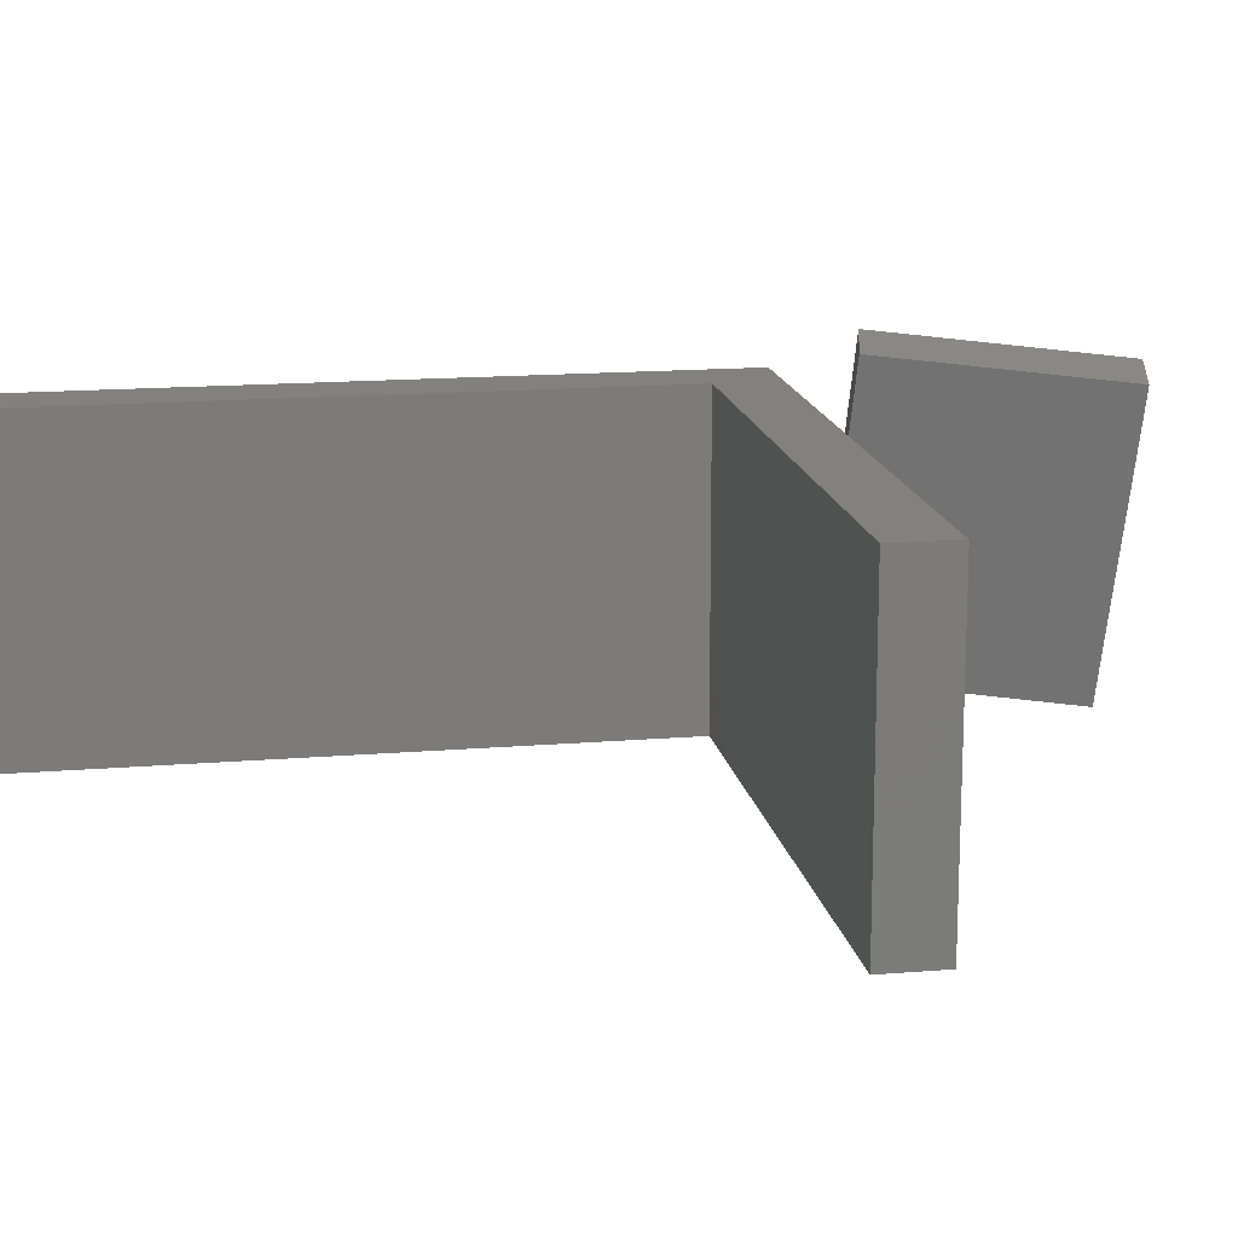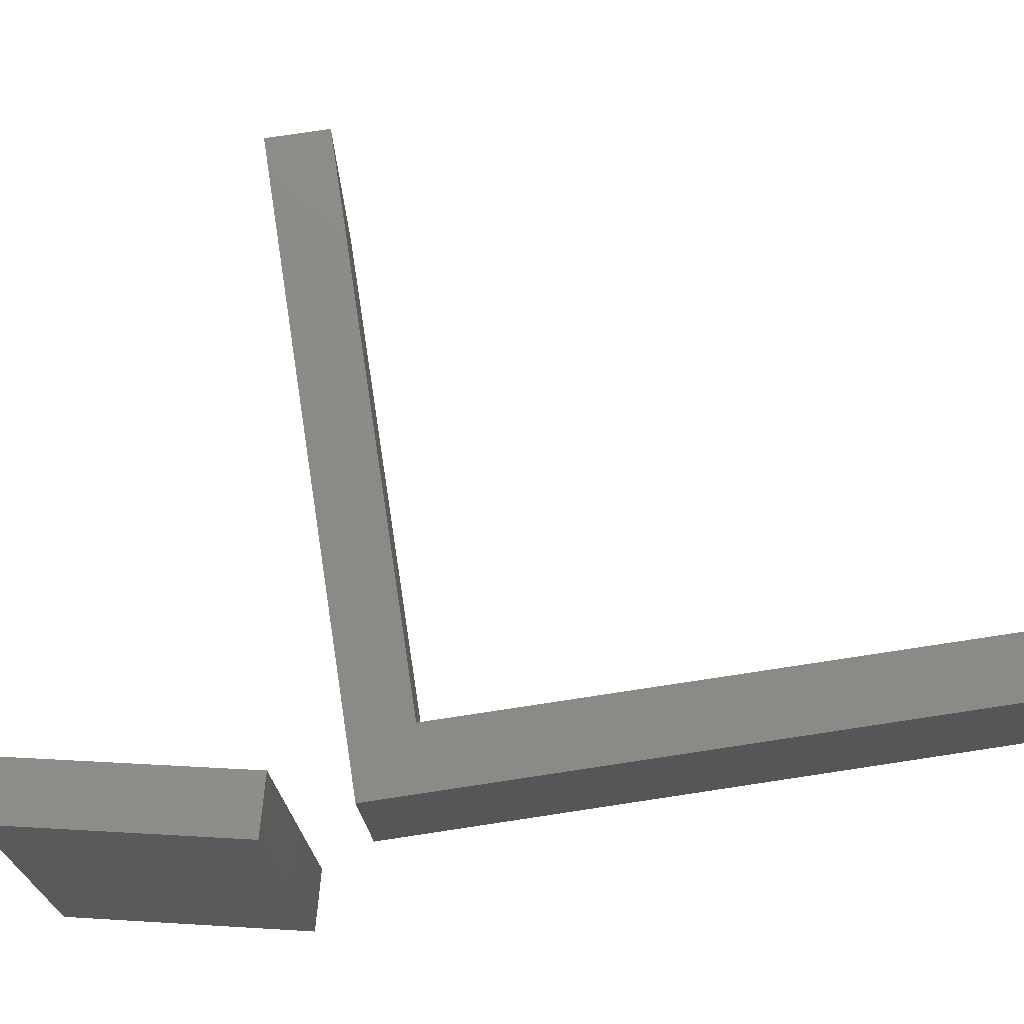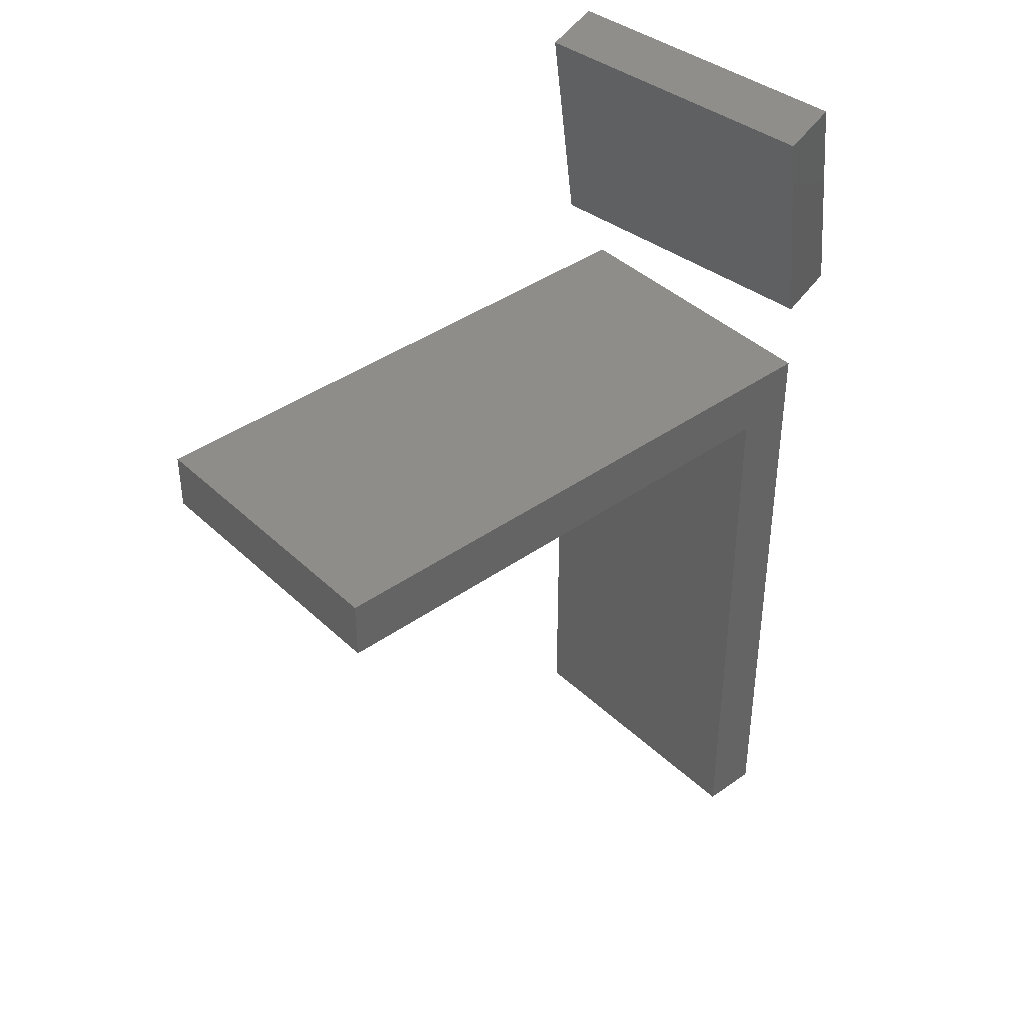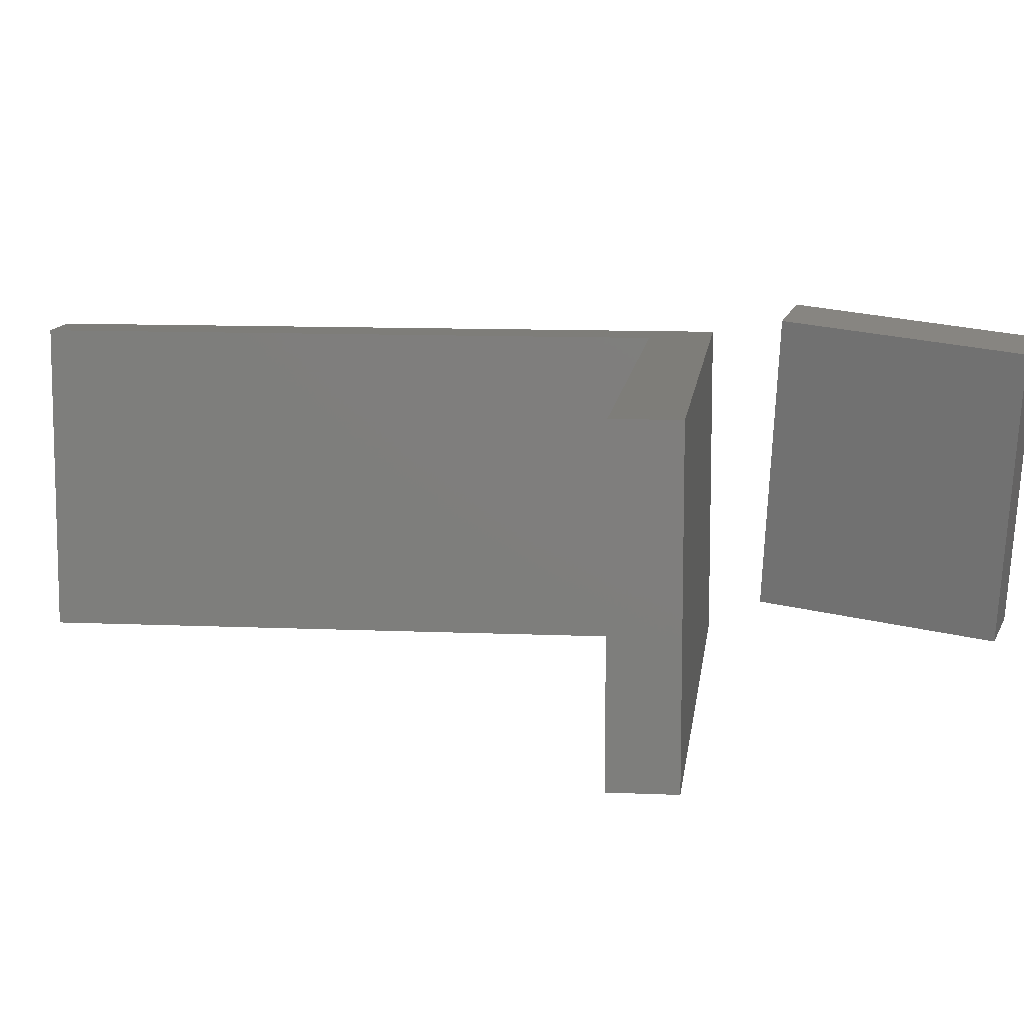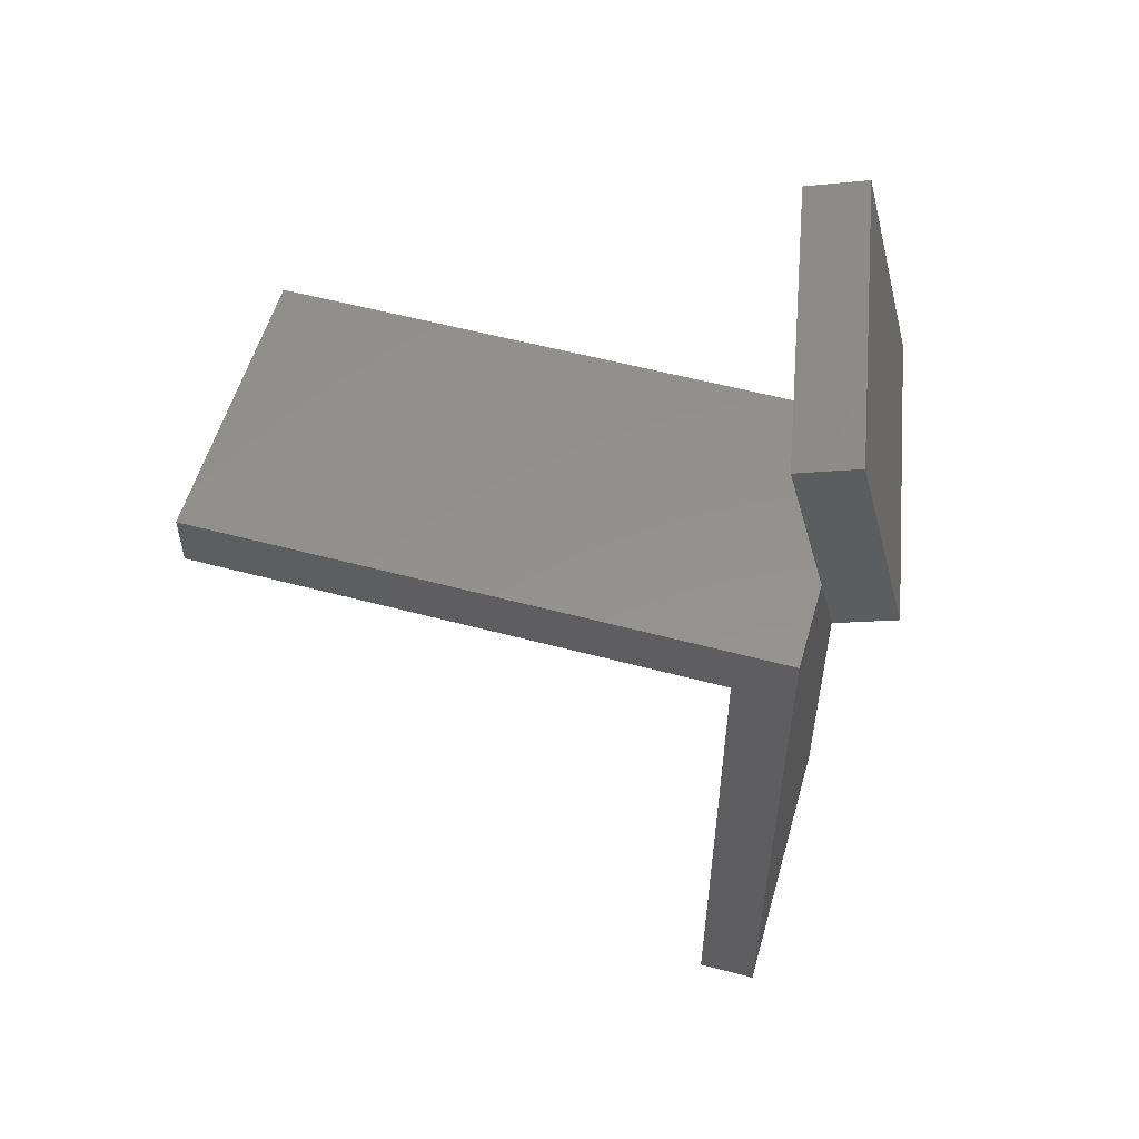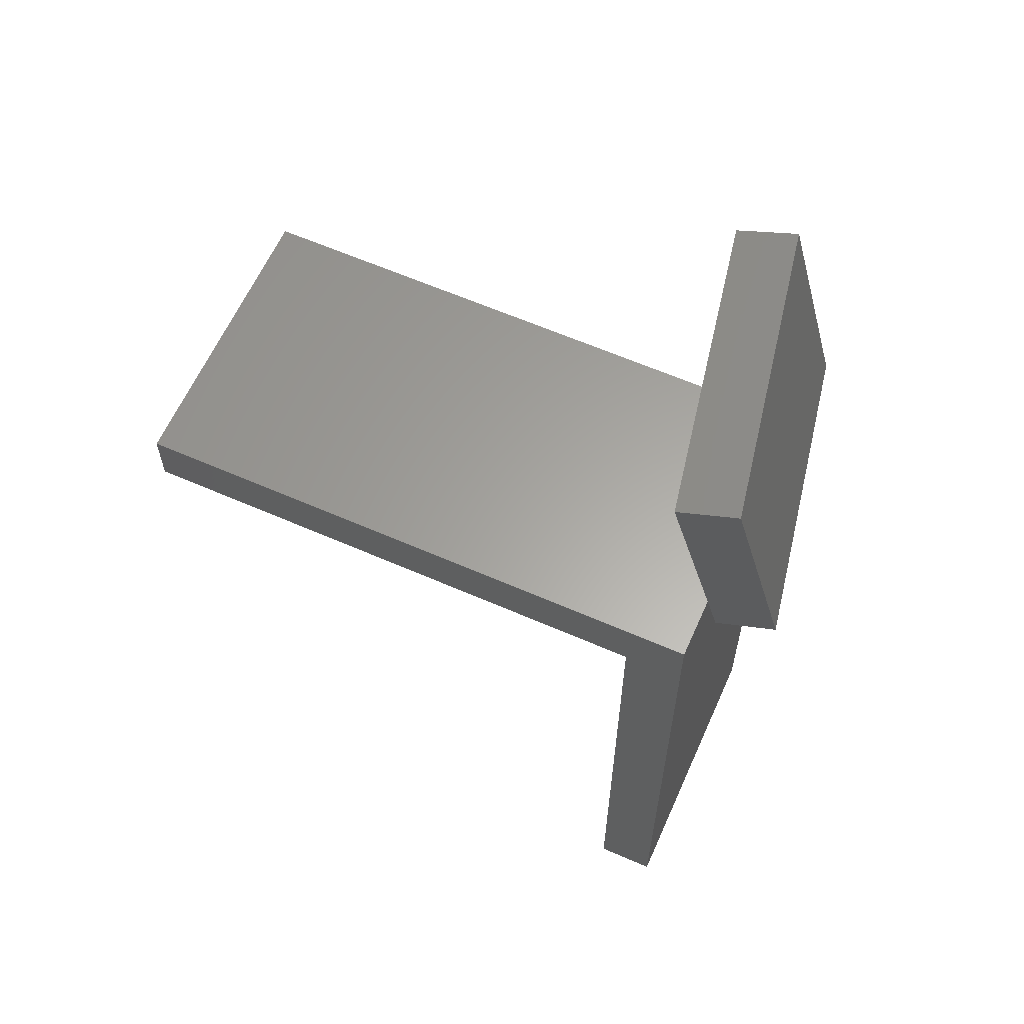
<metadata>
{"format":"stl","ext":"stl","renderer":"f3d","projection":"perspective","resolution":1024,"background":"white","views":[{"elev":15.5,"azim":80.0,"up":"+Z"},{"elev":76.7,"azim":-98.6,"up":"+Z"},{"elev":40.3,"azim":139.0,"up":"+Y"},{"elev":10.5,"azim":96.4,"up":"+Z"},{"elev":55.5,"azim":-164.3,"up":"+Y"},{"elev":61.9,"azim":-156.0,"up":"+Y"}]}
</metadata>
<code>
# stl→obj: 22 verts, 36 faces
v 0.1049 -3.855 2.761
v -1.803 -3.922 -1.967
v -0.8441 -4.149 -2.139
v -0.8537 -3.628 2.934
v 0.9538 0.03336 2.364
v 0.004817 -0.2602 -2.536
v -0.9538 -0.03336 -2.364
v -0.004817 0.2602 2.536
v -0.5 -6 2.5
v -0.5 -5 -2.5
v -0.5 -6 -2.5
v -0.5 -5 2.5
v -0.5 -16 -2.5
v -0.5 -16 2.5
v 0.5 -6 2.5
v 9.5 -5 2.5
v 9.5 -6 2.5
v 9.5 -5 -2.5
v 0.5 -6 -2.5
v 9.5 -6 -2.5
v 0.5 -16 -2.5
v 0.5 -16 2.5
f 1 2 3
f 1 4 2
f 5 6 7
f 5 7 8
f 5 3 6
f 5 1 3
f 8 7 2
f 8 2 4
f 7 3 2
f 7 6 3
f 8 4 1
f 8 1 5
f 9 10 11
f 9 12 10
f 9 11 13
f 9 13 14
f 12 9 15
f 16 15 17
f 16 12 15
f 16 18 10
f 16 10 12
f 10 19 11
f 18 20 19
f 18 19 10
f 11 21 13
f 11 19 21
f 9 14 22
f 9 22 15
f 22 13 21
f 22 14 13
f 17 20 18
f 17 18 16
f 17 19 20
f 17 15 19
f 15 21 19
f 15 22 21

</code>
